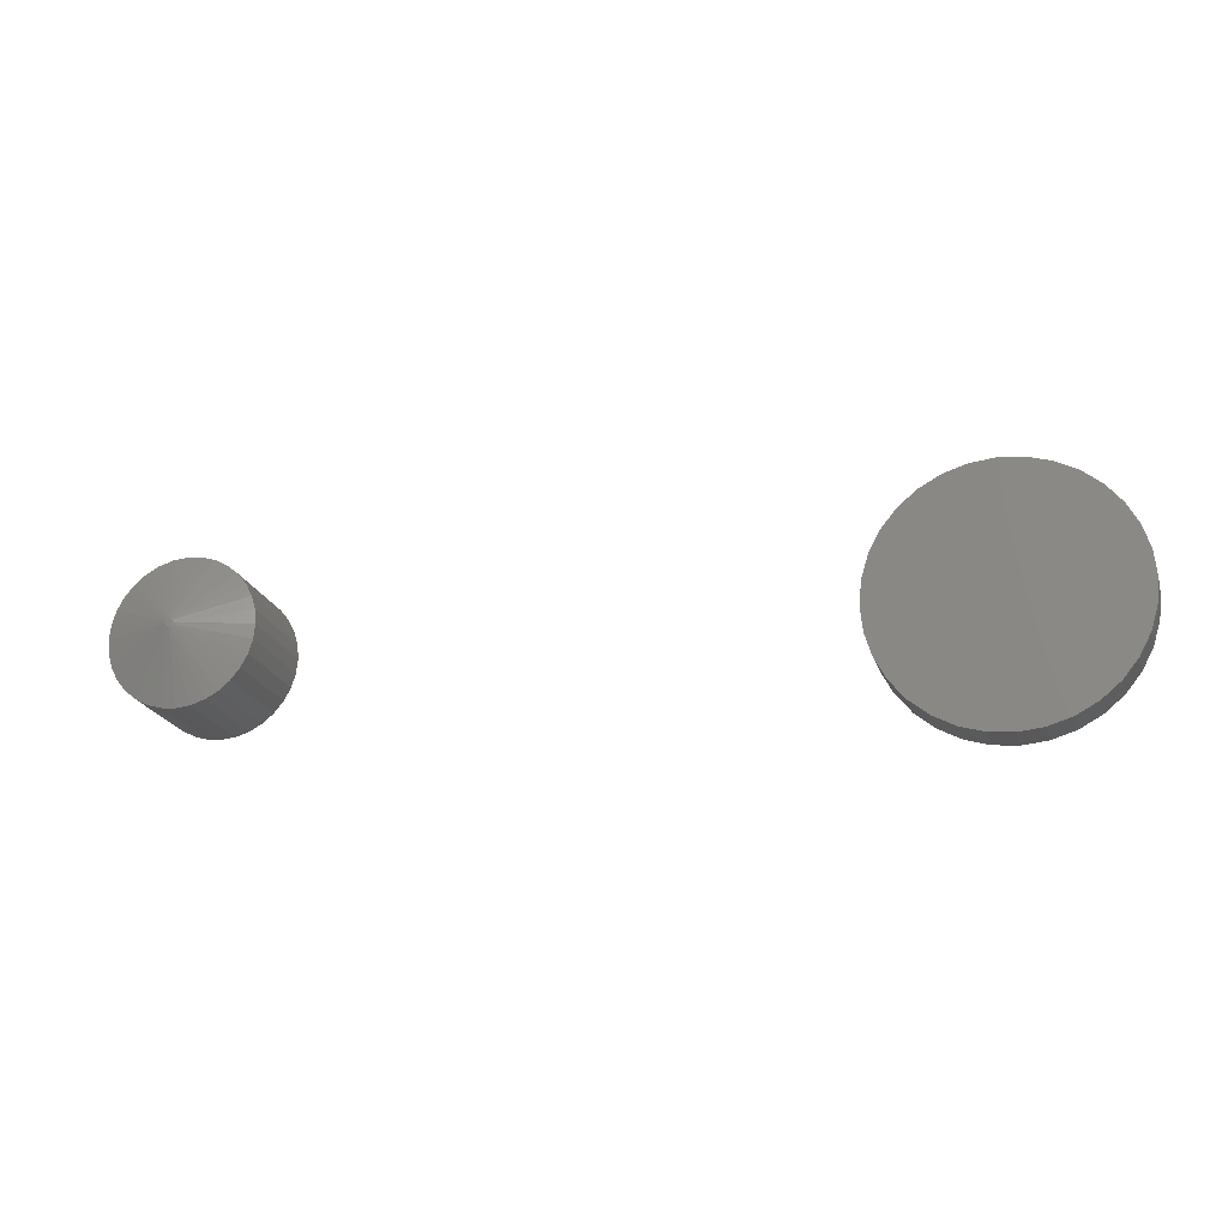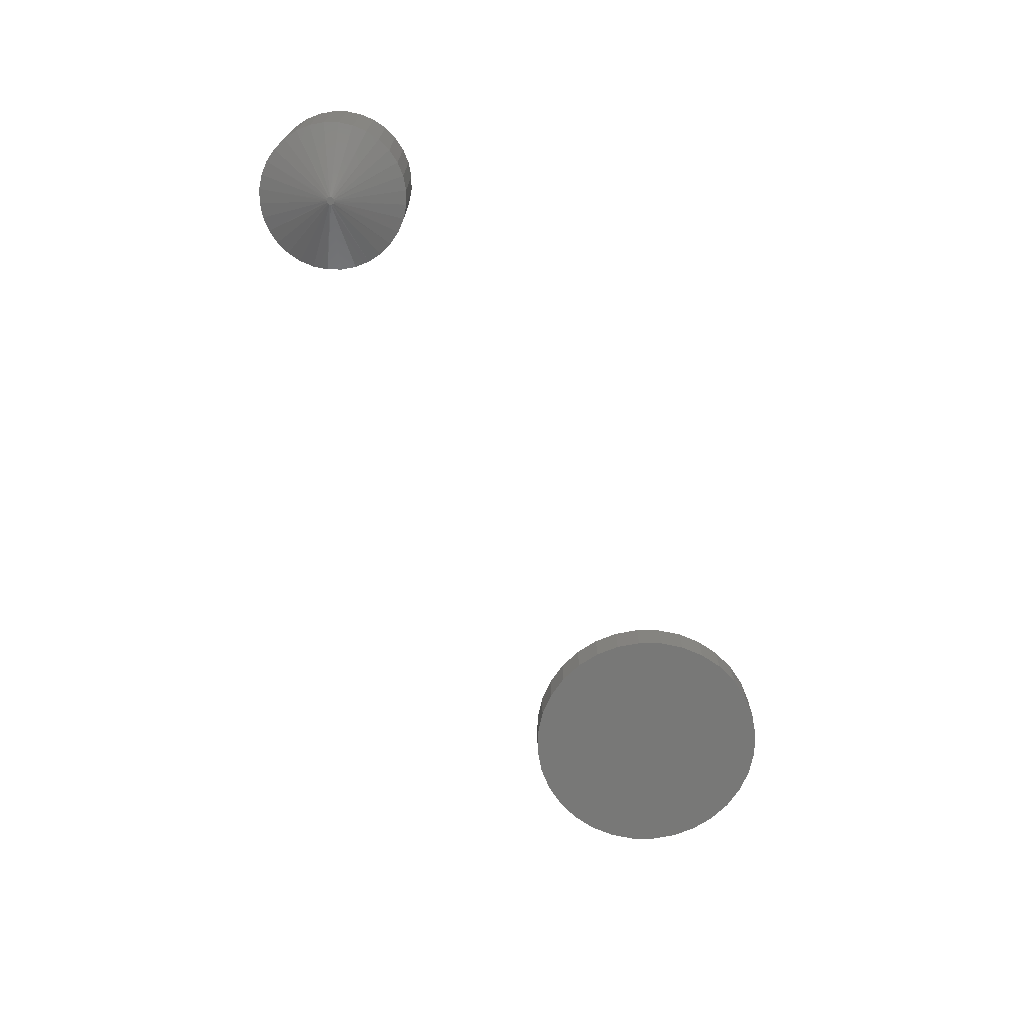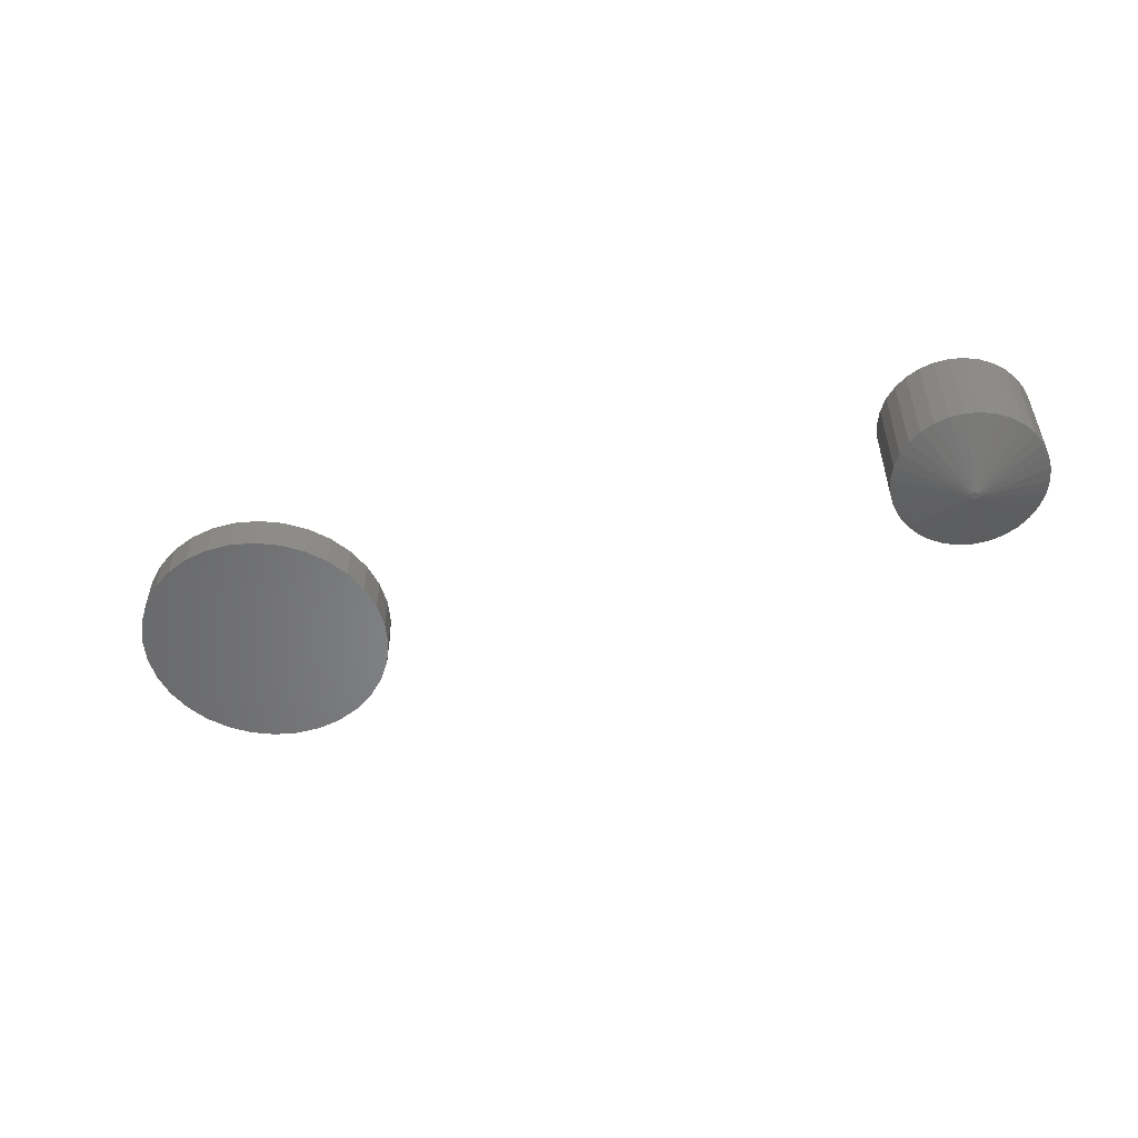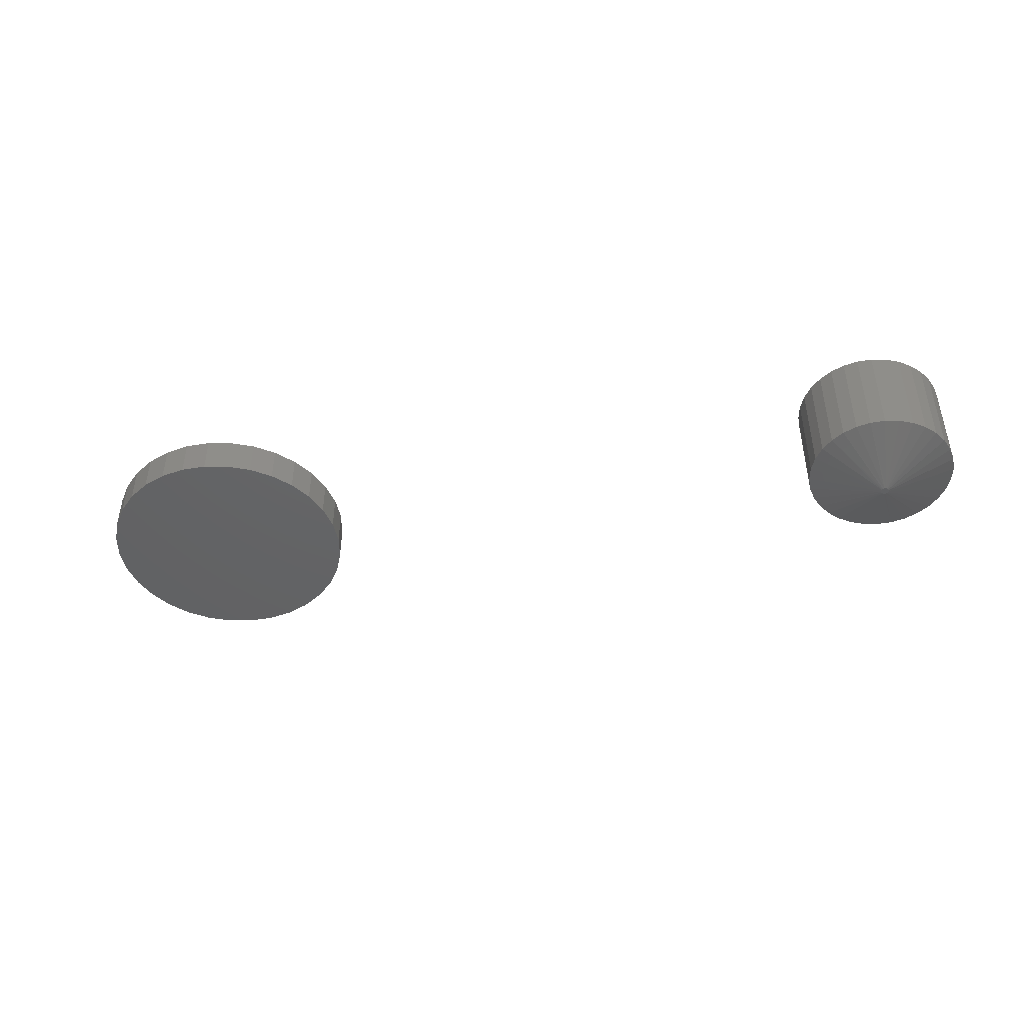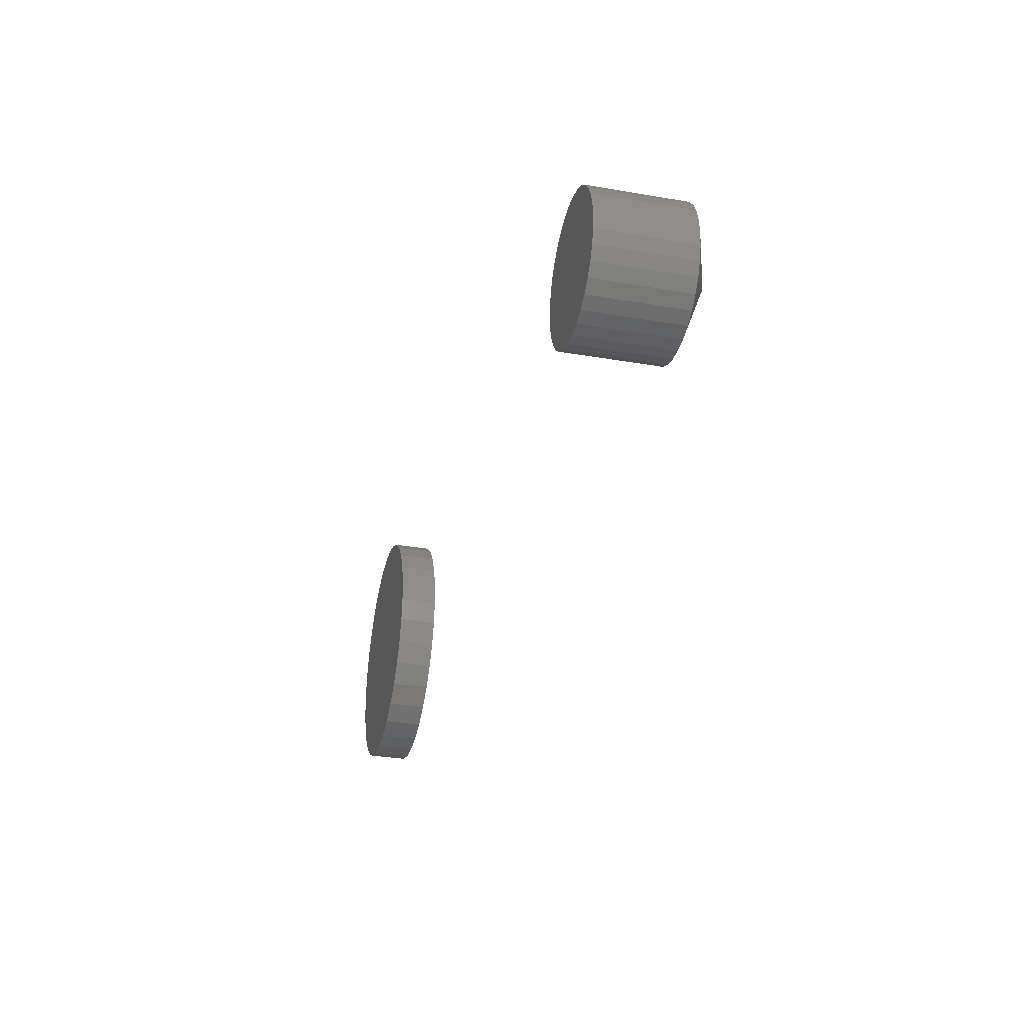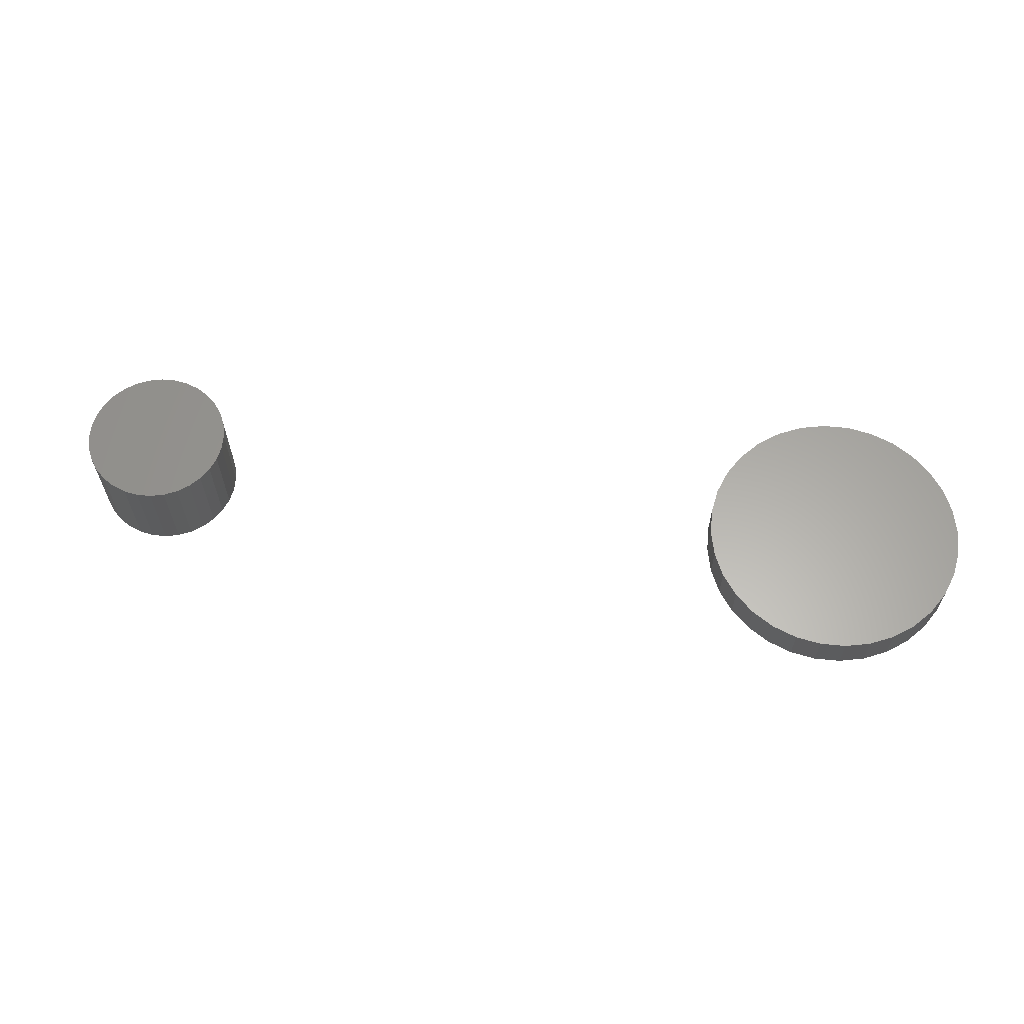
<metadata>
{"format":"stl","ext":"stl","renderer":"f3d","projection":"perspective","resolution":1024,"background":"white","views":[{"elev":-21.5,"azim":15.9,"up":"+Z"},{"elev":-70.7,"azim":-62.4,"up":"+Y"},{"elev":-53.1,"azim":-158.2,"up":"+Y"},{"elev":-45.1,"azim":-163.3,"up":"+Y"},{"elev":-32.2,"azim":-103.4,"up":"+Z"},{"elev":62.2,"azim":11.1,"up":"+Y"}]}
</metadata>
<code>
# stl→obj: 144 verts, 280 faces
v -0.3311 -0.1953 0.004852
v -0.3329 -0.1953 0.004483
v -0.3345 -0.1953 0.003431
v -0.3292 -0.1953 0.004483
v -0.3277 -0.1953 0.003431
v -0.3356 -0.1953 0.001857
v -0.3266 -0.1953 0.001857
v -0.3262 -0.1953 -3.187e-18
v -0.3356 -0.1953 -0.001857
v -0.3266 -0.1953 -0.001857
v -0.3345 -0.1953 -0.003431
v -0.3277 -0.1953 -0.003431
v -0.3329 -0.1953 -0.004483
v -0.3311 -0.1953 -0.004852
v -0.3292 -0.1953 -0.004483
v -0.3359 -0.1953 3.527e-10
v -0.2403 -0.04688 -3.335e-17
v -0.2403 -0.1641 -5.559e-17
v -0.242 -0.04688 -0.01771
v -0.242 -0.1641 -0.01771
v -0.2472 -0.04688 -0.03474
v -0.2472 -0.1641 -0.03474
v -0.2556 -0.04688 -0.05044
v -0.2556 -0.1641 -0.05044
v -0.2669 -0.04688 -0.0642
v -0.2669 -0.1641 -0.0642
v -0.2806 -0.04688 -0.07549
v -0.2806 -0.1641 -0.07549
v -0.2963 -0.04688 -0.08388
v -0.2963 -0.1641 -0.08388
v -0.3134 -0.04688 -0.08904
v -0.3134 -0.1641 -0.08904
v -0.3311 -0.04688 -0.09079
v -0.3311 -0.1641 -0.09079
v -0.3488 -0.04688 -0.08904
v -0.3488 -0.1641 -0.08904
v -0.3658 -0.04688 -0.08388
v -0.3658 -0.1641 -0.08388
v -0.3815 -0.04688 -0.07549
v -0.3815 -0.1641 -0.07549
v -0.3953 -0.04688 -0.0642
v -0.3953 -0.1641 -0.0642
v -0.4066 -0.04688 -0.05044
v -0.4066 -0.1641 -0.05044
v -0.415 -0.04688 -0.03474
v -0.415 -0.1641 -0.03474
v -0.4201 -0.04688 -0.01771
v -0.4201 -0.1641 -0.01771
v -0.4219 -0.04688 3.335e-17
v -0.4219 -0.1641 3.335e-17
v -0.4201 -0.04688 0.01771
v -0.4201 -0.1641 0.01771
v -0.415 -0.04688 0.03474
v -0.415 -0.1641 0.03474
v -0.4066 -0.04688 0.05044
v -0.4066 -0.1641 0.05044
v -0.3953 -0.04688 0.0642
v -0.3953 -0.1641 0.0642
v -0.3815 -0.04688 0.07549
v -0.3815 -0.1641 0.07549
v -0.3658 -0.04688 0.08388
v -0.3658 -0.1641 0.08388
v -0.3488 -0.04688 0.08904
v -0.3488 -0.1641 0.08904
v -0.3311 -0.04688 0.09079
v -0.3311 -0.1641 0.09079
v -0.3134 -0.04688 0.08904
v -0.3134 -0.1641 0.08904
v -0.2963 -0.04688 0.08388
v -0.2963 -0.1641 0.08388
v -0.2806 -0.04688 0.07549
v -0.2806 -0.1641 0.07549
v -0.2669 -0.04688 0.0642
v -0.2669 -0.1641 0.0642
v -0.2556 -0.04688 0.05044
v -0.2556 -0.1641 0.05044
v -0.2472 -0.04688 0.03474
v -0.2472 -0.1641 0.03474
v -0.242 -0.04688 0.01771
v -0.242 -0.1641 0.01771
v 0.5455 -0.04688 0.149
v 0.6071 -0.04688 0.149
v 0.5763 -0.04688 0.1521
v 0.5159 -0.04688 0.14
v 0.6367 -0.04688 0.14
v 0.6367 -0.04688 -0.1517
v 0.5455 -0.04688 -0.1607
v 0.6071 -0.04688 -0.1607
v 0.5763 -0.04688 -0.1637
v 0.664 -0.04688 0.1254
v 0.4886 -0.04688 0.1254
v 0.688 -0.04688 0.1058
v 0.4647 -0.04688 0.1058
v 0.7076 -0.04688 0.08188
v 0.445 -0.04688 0.08188
v 0.7222 -0.04688 0.05458
v 0.4304 -0.04688 0.05458
v 0.7312 -0.04688 0.02496
v 0.4215 -0.04688 0.02496
v 0.7342 -0.04688 -0.005839
v 0.4184 -0.04688 -0.005839
v 0.7312 -0.04688 -0.03664
v 0.4215 -0.04688 -0.03664
v 0.7222 -0.04688 -0.06626
v 0.4304 -0.04688 -0.06626
v 0.7076 -0.04688 -0.09356
v 0.445 -0.04688 -0.09356
v 0.688 -0.04688 -0.1175
v 0.4647 -0.04688 -0.1175
v 0.664 -0.04688 -0.1371
v 0.4886 -0.04688 -0.1371
v 0.5159 -0.04688 -0.1517
v 0.5763 1.649e-16 0.1521
v 0.6071 1.681e-16 0.149
v 0.5455 1.613e-16 0.149
v 0.5159 1.575e-16 0.14
v 0.6367 1.709e-16 0.14
v 0.6071 1.509e-16 -0.1607
v 0.5455 1.441e-16 -0.1607
v 0.6367 1.547e-16 -0.1517
v 0.5763 1.474e-16 -0.1637
v 0.5159 1.413e-16 -0.1517
v 0.4886 1.391e-16 -0.1371
v 0.664 1.586e-16 -0.1371
v 0.4647 1.375e-16 -0.1175
v 0.688 1.623e-16 -0.1175
v 0.445 1.367e-16 -0.09356
v 0.7076 1.658e-16 -0.09356
v 0.4304 1.366e-16 -0.06626
v 0.7222 1.69e-16 -0.06626
v 0.4215 1.372e-16 -0.03664
v 0.7312 1.716e-16 -0.03664
v 0.4184 1.386e-16 -0.005839
v 0.7342 1.737e-16 -0.005839
v 0.4215 1.406e-16 0.02496
v 0.7312 1.75e-16 0.02496
v 0.4304 1.433e-16 0.05458
v 0.7222 1.757e-16 0.05458
v 0.445 1.464e-16 0.08188
v 0.7076 1.756e-16 0.08188
v 0.4647 1.499e-16 0.1058
v 0.688 1.747e-16 0.1058
v 0.4886 1.537e-16 0.1254
v 0.664 1.732e-16 0.1254
f 1 2 3
f 4 1 3
f 4 3 5
f 3 6 5
f 5 6 7
f 8 9 10
f 9 11 10
f 10 11 12
f 11 13 12
f 12 13 14
f 12 14 15
f 16 9 8
f 16 8 7
f 16 7 6
f 17 18 19
f 19 18 20
f 19 20 21
f 21 20 22
f 21 22 23
f 23 22 24
f 23 24 25
f 25 24 26
f 25 26 27
f 27 26 28
f 27 28 29
f 29 28 30
f 29 30 31
f 31 30 32
f 31 32 33
f 33 32 34
f 33 34 35
f 35 34 36
f 35 36 37
f 37 36 38
f 37 38 39
f 39 38 40
f 39 40 41
f 41 40 42
f 41 42 43
f 43 42 44
f 43 44 45
f 45 44 46
f 45 46 47
f 47 46 48
f 47 48 49
f 49 48 50
f 49 50 51
f 51 50 52
f 51 52 53
f 53 52 54
f 53 54 55
f 55 54 56
f 55 56 57
f 57 56 58
f 57 58 59
f 59 58 60
f 59 60 61
f 61 60 62
f 61 62 63
f 63 62 64
f 63 64 65
f 65 64 66
f 65 66 67
f 67 66 68
f 67 68 69
f 69 68 70
f 69 70 71
f 71 70 72
f 71 72 73
f 73 72 74
f 73 74 75
f 75 74 76
f 75 76 77
f 77 76 78
f 77 78 79
f 79 78 80
f 79 80 17
f 17 80 18
f 8 10 18
f 10 20 18
f 42 40 11
f 11 44 42
f 9 44 11
f 46 44 9
f 36 34 13
f 38 36 13
f 13 40 38
f 11 40 13
f 26 24 12
f 12 28 26
f 15 28 12
f 30 28 15
f 15 14 30
f 22 20 10
f 10 24 22
f 12 24 10
f 14 13 34
f 14 34 32
f 32 30 14
f 16 50 48
f 16 48 46
f 16 46 9
f 16 6 50
f 6 52 50
f 74 72 5
f 5 76 74
f 7 76 5
f 78 76 7
f 68 66 4
f 70 68 4
f 4 72 70
f 5 72 4
f 58 56 3
f 3 60 58
f 2 60 3
f 62 60 2
f 2 1 62
f 54 52 6
f 6 56 54
f 3 56 6
f 1 4 66
f 1 66 64
f 64 62 1
f 8 18 80
f 8 80 78
f 8 78 7
f 65 67 63
f 61 63 67
f 69 61 67
f 59 61 69
f 71 59 69
f 57 59 71
f 73 57 71
f 27 39 25
f 37 39 27
f 29 37 27
f 35 37 29
f 31 35 29
f 33 35 31
f 39 41 25
f 25 41 43
f 25 43 23
f 23 43 45
f 23 45 21
f 21 45 47
f 21 47 19
f 19 47 49
f 19 49 17
f 17 49 51
f 17 51 79
f 79 51 53
f 79 53 77
f 77 53 55
f 77 55 75
f 75 55 57
f 75 57 73
f 81 82 83
f 82 81 84
f 82 84 85
f 86 87 88
f 88 87 89
f 85 84 90
f 90 84 91
f 90 91 92
f 92 91 93
f 92 93 94
f 94 93 95
f 94 95 96
f 96 95 97
f 96 97 98
f 98 97 99
f 98 99 100
f 100 99 101
f 100 101 102
f 102 101 103
f 102 103 104
f 104 103 105
f 104 105 106
f 106 105 107
f 106 107 108
f 108 107 109
f 108 109 110
f 110 109 111
f 110 111 86
f 86 111 112
f 86 112 87
f 113 114 115
f 116 115 114
f 117 116 114
f 118 119 120
f 121 119 118
f 119 122 120
f 120 122 123
f 120 123 124
f 124 123 125
f 124 125 126
f 126 125 127
f 126 127 128
f 128 127 129
f 128 129 130
f 130 129 131
f 130 131 132
f 132 131 133
f 132 133 134
f 134 133 135
f 134 135 136
f 136 135 137
f 136 137 138
f 138 137 139
f 138 139 140
f 140 139 141
f 140 141 142
f 142 141 143
f 142 143 144
f 144 143 116
f 144 116 117
f 134 100 132
f 132 100 102
f 132 102 130
f 130 102 104
f 130 104 128
f 128 104 106
f 128 106 126
f 126 106 108
f 126 108 124
f 124 108 110
f 124 110 120
f 120 110 86
f 120 86 118
f 118 86 88
f 118 88 121
f 121 88 89
f 121 89 119
f 119 89 87
f 119 87 122
f 122 87 112
f 122 112 123
f 123 112 111
f 123 111 125
f 125 111 109
f 125 109 127
f 127 109 107
f 127 107 129
f 129 107 105
f 129 105 131
f 131 105 103
f 131 103 133
f 133 103 101
f 133 101 135
f 135 101 99
f 135 99 137
f 137 99 97
f 137 97 139
f 139 97 95
f 139 95 141
f 141 95 93
f 141 93 143
f 143 93 91
f 143 91 116
f 116 91 84
f 116 84 115
f 115 84 81
f 115 81 113
f 113 81 83
f 113 83 114
f 114 83 82
f 114 82 117
f 117 82 85
f 117 85 144
f 144 85 90
f 144 90 142
f 142 90 92
f 142 92 140
f 140 92 94
f 140 94 138
f 138 94 96
f 138 96 136
f 136 96 98
f 136 98 134
f 134 98 100

</code>
